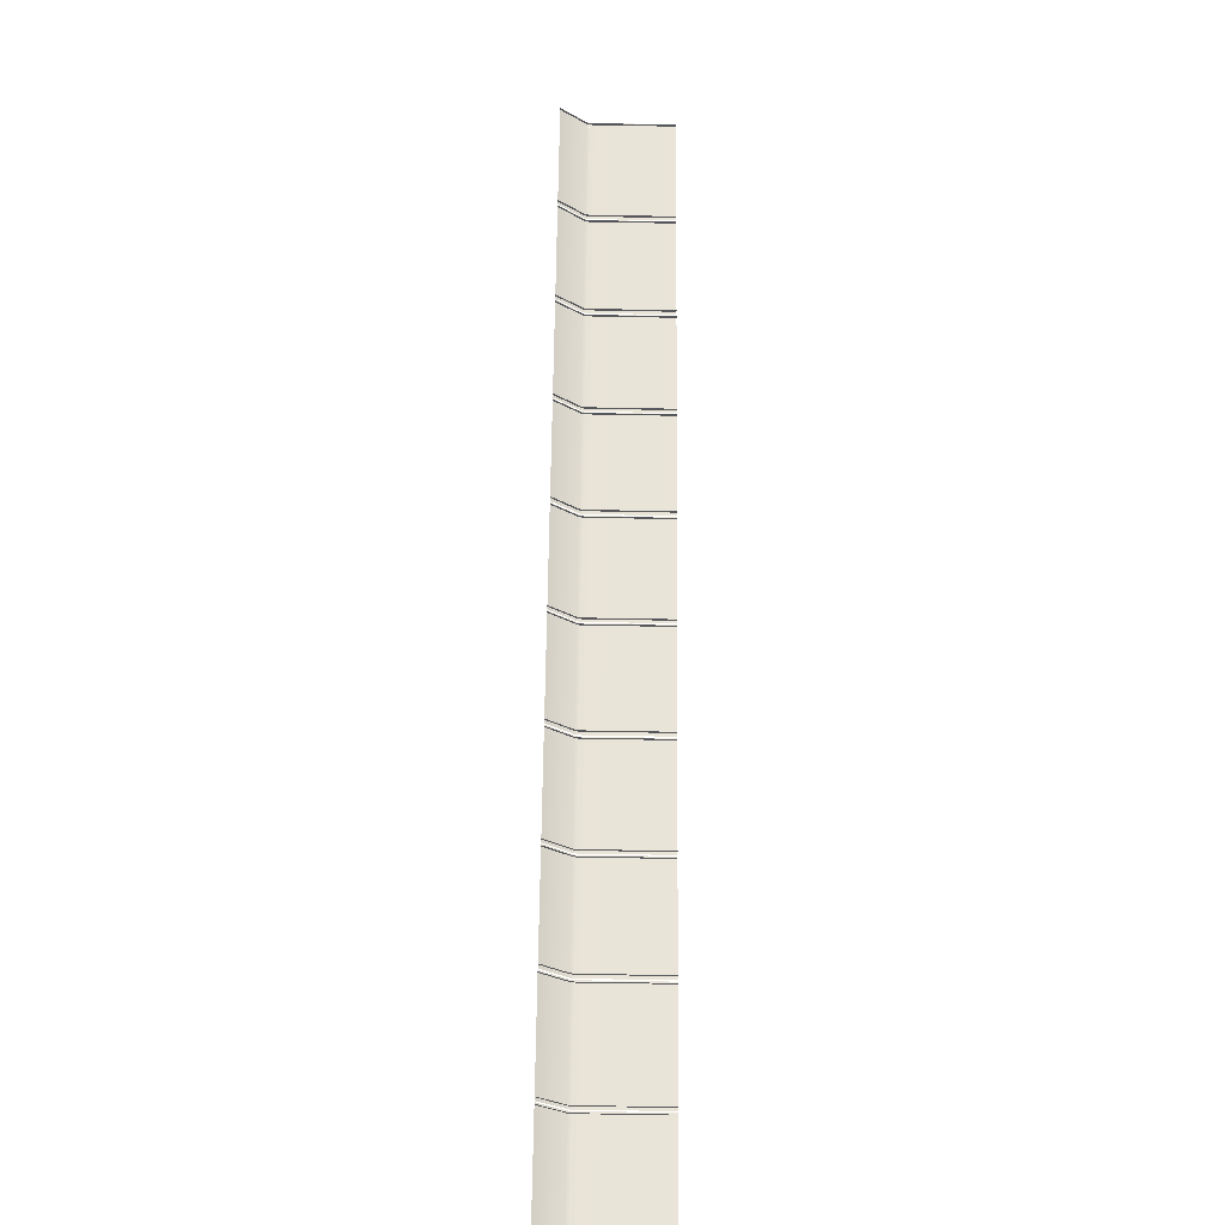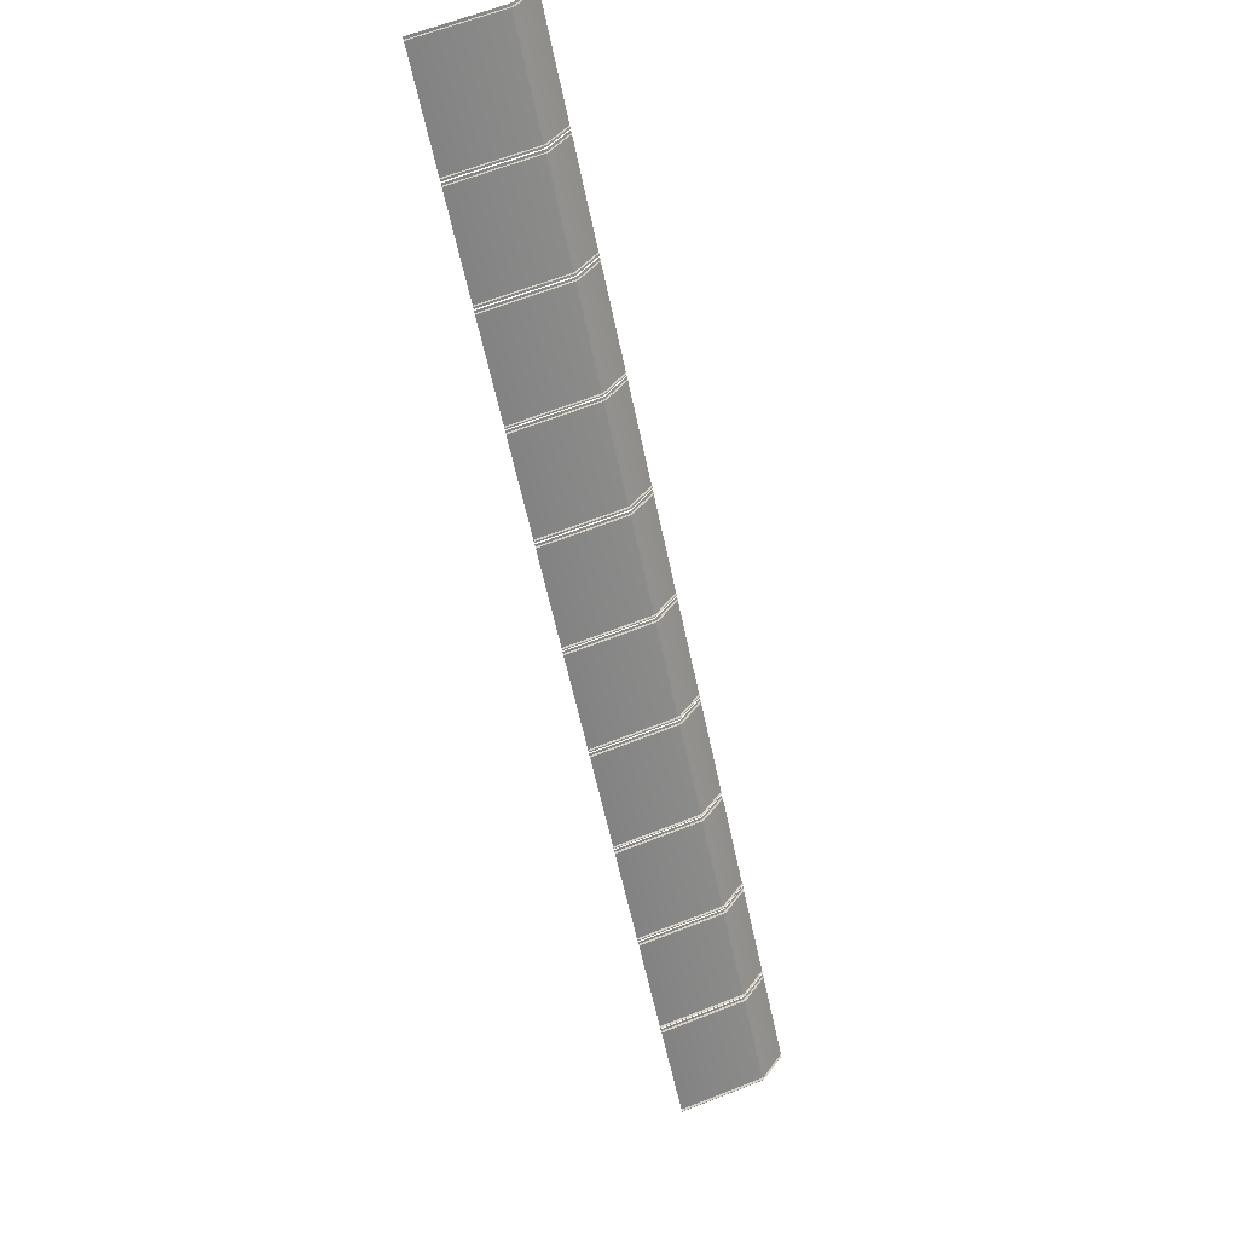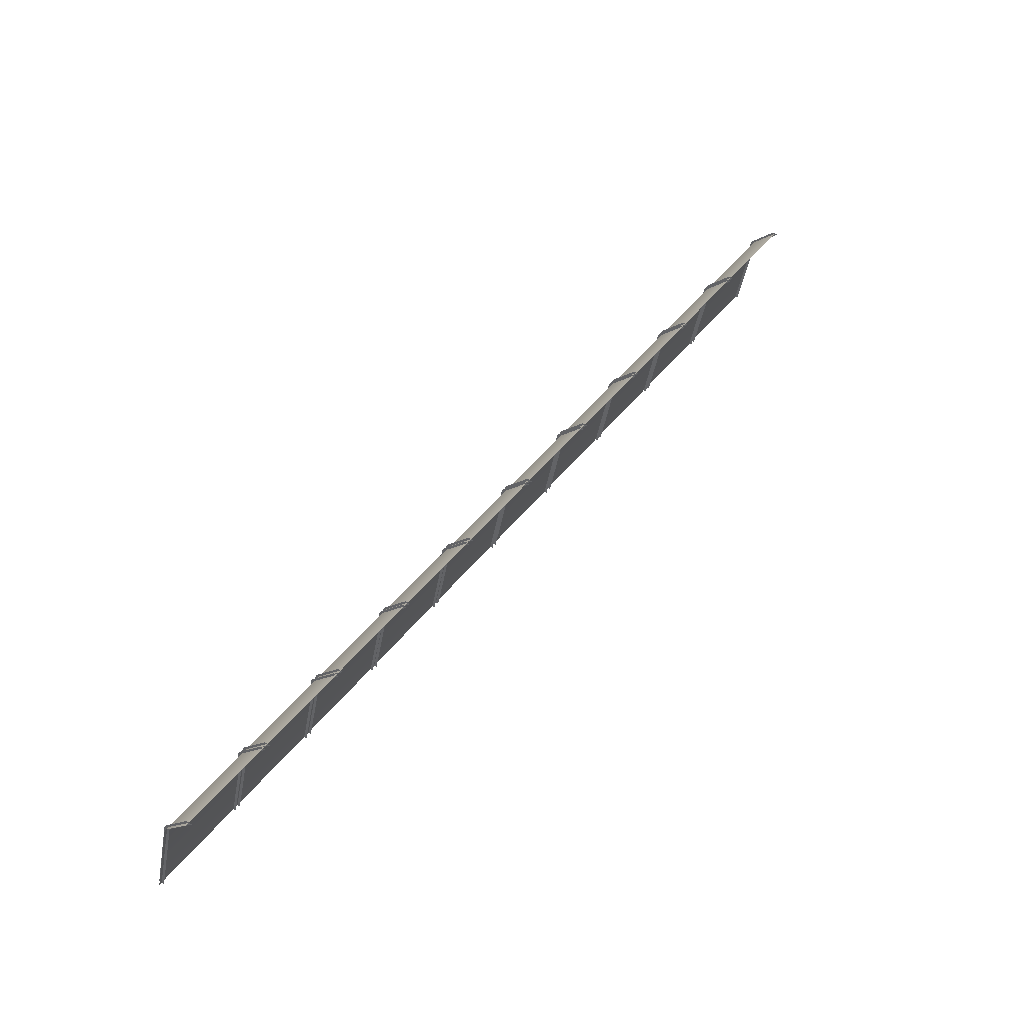
<metadata>
{"format":"obj","ext":"obj","renderer":"f3d","projection":"perspective","resolution":1024,"background":"white","views":[{"elev":-61.5,"azim":-91.1,"up":"+Y"},{"elev":63.9,"azim":68.4,"up":"+Y"},{"elev":-43.5,"azim":170.0,"up":"+Y"}]}
</metadata>
<code>
o _1WALL_small01_26_SUB1_Scene.728
v 1.64e+04 2.861e+04 -522.6
v 1.64e+04 2.861e+04 -368.4
v 1.64e+04 2.86e+04 -368.4
v 1.64e+04 2.86e+04 -522.6
v 1.64e+04 2.861e+04 -528.1
v 1.64e+04 2.86e+04 -528.1
v 1.637e+04 2.859e+04 -575.7
v 1.637e+04 2.858e+04 -575.7
v 1.651e+04 2.843e+04 -528.1
v 1.648e+04 2.841e+04 -575.7
v 1.648e+04 2.842e+04 -575.7
v 1.651e+04 2.844e+04 -528.1
v 1.651e+04 2.843e+04 -522.6
v 1.651e+04 2.844e+04 -522.6
v 1.651e+04 2.843e+04 -368.4
v 1.651e+04 2.844e+04 -368.4
v 1.629e+04 2.877e+04 -528.1
v 1.626e+04 2.875e+04 -575.7
v 1.625e+04 2.876e+04 -575.7
v 1.629e+04 2.878e+04 -528.1
v 1.629e+04 2.877e+04 -522.6
v 1.629e+04 2.878e+04 -522.6
v 1.629e+04 2.878e+04 -368.4
v 1.629e+04 2.877e+04 -368.4
v 1.641e+04 2.86e+04 -522.6
v 1.641e+04 2.86e+04 -368.4
v 1.641e+04 2.859e+04 -368.4
v 1.641e+04 2.859e+04 -522.6
v 1.64e+04 2.86e+04 -528.1
v 1.641e+04 2.859e+04 -528.1
v 1.637e+04 2.857e+04 -575.7
v 1.638e+04 2.857e+04 -575.7
v 1.638e+04 2.857e+04 -571.8
v 1.648e+04 2.842e+04 -571.8
v 1.626e+04 2.875e+04 -575.7
v 1.637e+04 2.859e+04 -571.8
v 1.626e+04 2.875e+04 -571.8
v 1.629e+04 2.877e+04 -522.6
v 1.648e+04 2.842e+04 -575.7
v 1.64e+04 2.859e+04 -522.6
v 1.641e+04 2.86e+04 -368.4
v 1.64e+04 2.859e+04 -368.4
v 1.641e+04 2.86e+04 -522.6
v 1.641e+04 2.859e+04 -528.1
v 1.64e+04 2.859e+04 -528.1
v 1.638e+04 2.857e+04 -575.7
v 1.637e+04 2.857e+04 -575.7
v 1.628e+04 2.877e+04 -528.1
v 1.625e+04 2.875e+04 -575.7
v 1.626e+04 2.876e+04 -575.7
v 1.629e+04 2.878e+04 -528.1
v 1.629e+04 2.877e+04 -522.6
v 1.629e+04 2.878e+04 -522.6
v 1.629e+04 2.877e+04 -368.4
v 1.629e+04 2.878e+04 -368.4
v 1.651e+04 2.844e+04 -522.6
v 1.651e+04 2.844e+04 -368.4
v 1.651e+04 2.843e+04 -368.4
v 1.651e+04 2.843e+04 -522.6
v 1.651e+04 2.844e+04 -528.1
v 1.65e+04 2.843e+04 -528.1
v 1.648e+04 2.842e+04 -575.7
v 1.647e+04 2.841e+04 -575.7
v 1.64e+04 2.86e+04 -528.1
v 1.636e+04 2.858e+04 -575.7
v 1.637e+04 2.858e+04 -575.7
v 1.64e+04 2.86e+04 -528.1
v 1.64e+04 2.86e+04 -522.6
v 1.641e+04 2.861e+04 -522.6
v 1.64e+04 2.86e+04 -368.4
v 1.641e+04 2.861e+04 -368.4
v 1.662e+04 2.827e+04 -368.4
v 1.662e+04 2.826e+04 -368.4
v 1.662e+04 2.826e+04 -522.6
v 1.662e+04 2.827e+04 -522.6
v 1.662e+04 2.827e+04 -528.1
v 1.662e+04 2.826e+04 -528.1
v 1.658e+04 2.825e+04 -575.7
v 1.659e+04 2.824e+04 -575.7
v 1.673e+04 2.809e+04 -528.1
v 1.67e+04 2.807e+04 -575.7
v 1.669e+04 2.808e+04 -575.7
v 1.672e+04 2.81e+04 -528.1
v 1.673e+04 2.809e+04 -522.6
v 1.673e+04 2.81e+04 -522.6
v 1.673e+04 2.809e+04 -368.4
v 1.673e+04 2.81e+04 -368.4
v 1.652e+04 2.842e+04 -528.1
v 1.649e+04 2.84e+04 -575.7
v 1.648e+04 2.841e+04 -575.7
v 1.651e+04 2.843e+04 -528.1
v 1.652e+04 2.842e+04 -522.6
v 1.652e+04 2.843e+04 -522.6
v 1.652e+04 2.842e+04 -368.4
v 1.652e+04 2.843e+04 -368.4
v 1.662e+04 2.826e+04 -368.4
v 1.663e+04 2.825e+04 -368.4
v 1.663e+04 2.825e+04 -522.6
v 1.662e+04 2.826e+04 -522.6
v 1.662e+04 2.826e+04 -528.1
v 1.663e+04 2.825e+04 -528.1
v 1.659e+04 2.824e+04 -575.7
v 1.66e+04 2.823e+04 -575.7
v 1.66e+04 2.823e+04 -571.8
v 1.67e+04 2.808e+04 -571.8
v 1.659e+04 2.825e+04 -571.8
v 1.658e+04 2.825e+04 -575.7
v 1.649e+04 2.84e+04 -571.8
v 1.662e+04 2.827e+04 -528.1
v 1.652e+04 2.842e+04 -522.6
v 1.663e+04 2.826e+04 -522.6
v 1.663e+04 2.826e+04 -368.4
v 1.662e+04 2.825e+04 -368.4
v 1.662e+04 2.825e+04 -522.6
v 1.663e+04 2.826e+04 -528.1
v 1.662e+04 2.825e+04 -528.1
v 1.66e+04 2.824e+04 -575.7
v 1.659e+04 2.823e+04 -575.7
v 1.651e+04 2.842e+04 -528.1
v 1.648e+04 2.84e+04 -575.7
v 1.649e+04 2.841e+04 -575.7
v 1.652e+04 2.843e+04 -528.1
v 1.651e+04 2.842e+04 -522.6
v 1.652e+04 2.843e+04 -522.6
v 1.651e+04 2.842e+04 -368.4
v 1.652e+04 2.843e+04 -368.4
v 1.673e+04 2.81e+04 -522.6
v 1.673e+04 2.81e+04 -368.4
v 1.672e+04 2.81e+04 -368.4
v 1.672e+04 2.81e+04 -522.6
v 1.673e+04 2.81e+04 -528.1
v 1.672e+04 2.81e+04 -528.1
v 1.67e+04 2.808e+04 -575.7
v 1.669e+04 2.808e+04 -575.7
v 1.661e+04 2.826e+04 -528.1
v 1.658e+04 2.824e+04 -575.7
v 1.659e+04 2.825e+04 -575.7
v 1.662e+04 2.827e+04 -528.1
v 1.662e+04 2.826e+04 -522.6
v 1.662e+04 2.827e+04 -522.6
v 1.662e+04 2.827e+04 -368.4
v 1.662e+04 2.826e+04 -368.4
v 1.684e+04 2.794e+04 -368.4
v 1.684e+04 2.793e+04 -368.4
v 1.684e+04 2.793e+04 -522.6
v 1.684e+04 2.794e+04 -522.6
v 1.683e+04 2.793e+04 -528.1
v 1.684e+04 2.793e+04 -528.1
v 1.68e+04 2.791e+04 -575.7
v 1.681e+04 2.791e+04 -575.7
v 1.695e+04 2.776e+04 -528.1
v 1.692e+04 2.774e+04 -575.7
v 1.691e+04 2.775e+04 -575.7
v 1.694e+04 2.777e+04 -528.1
v 1.695e+04 2.776e+04 -522.6
v 1.694e+04 2.777e+04 -522.6
v 1.695e+04 2.776e+04 -368.4
v 1.694e+04 2.777e+04 -368.4
v 1.674e+04 2.808e+04 -528.1
v 1.67e+04 2.806e+04 -575.7
v 1.67e+04 2.807e+04 -575.7
v 1.673e+04 2.809e+04 -528.1
v 1.674e+04 2.808e+04 -522.6
v 1.673e+04 2.809e+04 -522.6
v 1.674e+04 2.808e+04 -368.4
v 1.673e+04 2.809e+04 -368.4
v 1.684e+04 2.793e+04 -522.6
v 1.684e+04 2.793e+04 -368.4
v 1.685e+04 2.792e+04 -368.4
v 1.685e+04 2.792e+04 -522.6
v 1.684e+04 2.792e+04 -528.1
v 1.685e+04 2.792e+04 -528.1
v 1.681e+04 2.79e+04 -575.7
v 1.681e+04 2.79e+04 -575.7
v 1.682e+04 2.79e+04 -571.8
v 1.691e+04 2.775e+04 -571.8
v 1.68e+04 2.791e+04 -571.8
v 1.671e+04 2.806e+04 -571.8
v 1.674e+04 2.808e+04 -368.4
v 1.685e+04 2.792e+04 -522.6
v 1.685e+04 2.792e+04 -368.4
v 1.684e+04 2.792e+04 -368.4
v 1.684e+04 2.792e+04 -522.6
v 1.685e+04 2.792e+04 -528.1
v 1.684e+04 2.792e+04 -528.1
v 1.681e+04 2.79e+04 -575.7
v 1.681e+04 2.79e+04 -575.7
v 1.673e+04 2.809e+04 -528.1
v 1.67e+04 2.806e+04 -575.7
v 1.671e+04 2.807e+04 -575.7
v 1.674e+04 2.809e+04 -528.1
v 1.673e+04 2.809e+04 -522.6
v 1.674e+04 2.809e+04 -522.6
v 1.673e+04 2.809e+04 -368.4
v 1.674e+04 2.809e+04 -368.4
v 1.695e+04 2.777e+04 -522.6
v 1.695e+04 2.777e+04 -368.4
v 1.694e+04 2.776e+04 -368.4
v 1.694e+04 2.776e+04 -522.6
v 1.695e+04 2.777e+04 -528.1
v 1.694e+04 2.776e+04 -528.1
v 1.692e+04 2.774e+04 -575.7
v 1.691e+04 2.774e+04 -575.7
v 1.683e+04 2.793e+04 -528.1
v 1.68e+04 2.791e+04 -575.7
v 1.681e+04 2.791e+04 -575.7
v 1.684e+04 2.793e+04 -528.1
v 1.683e+04 2.793e+04 -522.6
v 1.684e+04 2.793e+04 -522.6
v 1.683e+04 2.793e+04 -368.4
v 1.684e+04 2.793e+04 -368.4
v 1.705e+04 2.76e+04 -522.6
v 1.705e+04 2.76e+04 -368.4
v 1.706e+04 2.759e+04 -368.4
v 1.706e+04 2.759e+04 -522.6
v 1.705e+04 2.76e+04 -528.1
v 1.706e+04 2.759e+04 -528.1
v 1.702e+04 2.758e+04 -575.7
v 1.702e+04 2.757e+04 -575.7
v 1.717e+04 2.742e+04 -528.1
v 1.713e+04 2.74e+04 -575.7
v 1.713e+04 2.741e+04 -575.7
v 1.716e+04 2.743e+04 -528.1
v 1.717e+04 2.742e+04 -522.6
v 1.716e+04 2.743e+04 -522.6
v 1.716e+04 2.743e+04 -368.4
v 1.717e+04 2.742e+04 -368.4
v 1.695e+04 2.775e+04 -528.1
v 1.692e+04 2.773e+04 -575.7
v 1.692e+04 2.774e+04 -575.7
v 1.695e+04 2.776e+04 -528.1
v 1.696e+04 2.775e+04 -522.6
v 1.695e+04 2.776e+04 -522.6
v 1.695e+04 2.776e+04 -368.4
v 1.696e+04 2.775e+04 -368.4
v 1.706e+04 2.759e+04 -368.4
v 1.706e+04 2.758e+04 -368.4
v 1.706e+04 2.758e+04 -522.6
v 1.706e+04 2.759e+04 -522.6
v 1.706e+04 2.759e+04 -528.1
v 1.706e+04 2.758e+04 -528.1
v 1.703e+04 2.757e+04 -575.7
v 1.703e+04 2.756e+04 -575.7
v 1.703e+04 2.756e+04 -571.8
v 1.713e+04 2.741e+04 -571.8
v 1.702e+04 2.758e+04 -571.8
v 1.693e+04 2.773e+04 -571.8
v 1.707e+04 2.759e+04 -522.6
v 1.707e+04 2.759e+04 -368.4
v 1.706e+04 2.758e+04 -368.4
v 1.706e+04 2.758e+04 -522.6
v 1.706e+04 2.759e+04 -528.1
v 1.706e+04 2.758e+04 -528.1
v 1.703e+04 2.757e+04 -575.7
v 1.702e+04 2.756e+04 -575.7
v 1.695e+04 2.775e+04 -528.1
v 1.692e+04 2.773e+04 -575.7
v 1.692e+04 2.773e+04 -575.7
v 1.696e+04 2.776e+04 -528.1
v 1.695e+04 2.775e+04 -522.6
v 1.696e+04 2.776e+04 -522.6
v 1.695e+04 2.775e+04 -368.4
v 1.696e+04 2.776e+04 -368.4
v 1.717e+04 2.743e+04 -522.6
v 1.717e+04 2.743e+04 -368.4
v 1.716e+04 2.743e+04 -368.4
v 1.716e+04 2.743e+04 -522.6
v 1.717e+04 2.743e+04 -528.1
v 1.716e+04 2.742e+04 -528.1
v 1.713e+04 2.741e+04 -575.7
v 1.713e+04 2.74e+04 -575.7
v 1.705e+04 2.759e+04 -528.1
v 1.702e+04 2.757e+04 -575.7
v 1.703e+04 2.758e+04 -575.7
v 1.706e+04 2.76e+04 -528.1
v 1.705e+04 2.759e+04 -522.6
v 1.706e+04 2.76e+04 -522.6
v 1.705e+04 2.759e+04 -368.4
v 1.706e+04 2.76e+04 -368.4
v 1.727e+04 2.726e+04 -368.4
v 1.728e+04 2.726e+04 -368.4
v 1.728e+04 2.726e+04 -522.6
v 1.727e+04 2.726e+04 -522.6
v 1.727e+04 2.726e+04 -528.1
v 1.727e+04 2.725e+04 -528.1
v 1.724e+04 2.724e+04 -575.7
v 1.724e+04 2.723e+04 -575.7
v 1.738e+04 2.709e+04 -528.1
v 1.735e+04 2.707e+04 -575.7
v 1.735e+04 2.707e+04 -575.7
v 1.738e+04 2.709e+04 -528.1
v 1.739e+04 2.709e+04 -522.6
v 1.738e+04 2.71e+04 -522.6
v 1.739e+04 2.709e+04 -368.4
v 1.738e+04 2.71e+04 -368.4
v 1.717e+04 2.741e+04 -528.1
v 1.714e+04 2.739e+04 -575.7
v 1.714e+04 2.74e+04 -575.7
v 1.717e+04 2.742e+04 -528.1
v 1.717e+04 2.741e+04 -522.6
v 1.717e+04 2.742e+04 -522.6
v 1.717e+04 2.741e+04 -368.4
v 1.717e+04 2.742e+04 -368.4
v 1.728e+04 2.725e+04 -368.4
v 1.728e+04 2.725e+04 -368.4
v 1.728e+04 2.725e+04 -522.6
v 1.728e+04 2.725e+04 -522.6
v 1.728e+04 2.725e+04 -528.1
v 1.728e+04 2.724e+04 -528.1
v 1.724e+04 2.723e+04 -575.7
v 1.725e+04 2.722e+04 -575.7
v 1.725e+04 2.723e+04 -571.8
v 1.735e+04 2.708e+04 -571.8
v 1.714e+04 2.739e+04 -575.7
v 1.724e+04 2.724e+04 -571.8
v 1.714e+04 2.739e+04 -571.8
v 1.728e+04 2.725e+04 -522.6
v 1.728e+04 2.725e+04 -368.4
v 1.728e+04 2.725e+04 -368.4
v 1.728e+04 2.725e+04 -522.6
v 1.728e+04 2.725e+04 -528.1
v 1.727e+04 2.725e+04 -528.1
v 1.725e+04 2.723e+04 -575.7
v 1.724e+04 2.723e+04 -575.7
v 1.717e+04 2.741e+04 -528.1
v 1.713e+04 2.739e+04 -575.7
v 1.714e+04 2.74e+04 -575.7
v 1.717e+04 2.742e+04 -528.1
v 1.717e+04 2.742e+04 -522.6
v 1.718e+04 2.742e+04 -522.6
v 1.717e+04 2.742e+04 -368.4
v 1.718e+04 2.742e+04 -368.4
v 1.739e+04 2.71e+04 -522.6
v 1.739e+04 2.71e+04 -368.4
v 1.738e+04 2.709e+04 -368.4
v 1.738e+04 2.709e+04 -522.6
v 1.738e+04 2.709e+04 -528.1
v 1.738e+04 2.709e+04 -528.1
v 1.735e+04 2.707e+04 -575.7
v 1.734e+04 2.707e+04 -575.7
v 1.727e+04 2.726e+04 -528.1
v 1.724e+04 2.724e+04 -575.7
v 1.724e+04 2.724e+04 -575.7
v 1.728e+04 2.726e+04 -528.1
v 1.727e+04 2.726e+04 -522.6
v 1.728e+04 2.726e+04 -522.6
v 1.728e+04 2.726e+04 -368.4
v 1.727e+04 2.726e+04 -368.4
f 1 3 2
f 4 3 1
f 5 4 1
f 4 5 6
f 7 6 5
f 6 7 8
f 9 11 10
f 11 9 12
f 13 12 9
f 12 13 14
f 13 15 14
f 14 15 16
f 17 19 18
f 19 17 20
f 21 20 17
f 20 21 22
f 21 23 22
f 23 21 24
f 25 27 26
f 28 27 25
f 29 28 25
f 28 29 30
f 31 30 29
f 30 31 32
f 33 34 12
f 12 30 33
f 35 7 36
f 36 37 35
f 30 12 14
f 30 14 28
f 17 5 1
f 17 1 38
f 32 39 34
f 34 33 32
f 37 36 5
f 5 17 37
f 38 1 24
f 1 2 24
f 28 14 27
f 14 16 27
f 40 42 41
f 41 43 40
f 44 40 43
f 40 44 45
f 46 45 44
f 45 46 47
f 48 50 49
f 50 48 51
f 52 51 48
f 51 52 53
f 54 53 52
f 53 54 55
f 56 58 57
f 58 56 59
f 60 59 56
f 59 60 61
f 62 61 60
f 61 62 63
f 64 66 65
f 66 64 67
f 68 67 64
f 67 68 69
f 70 69 68
f 69 70 71
f 72 74 73
f 74 72 75
f 76 74 75
f 74 76 77
f 78 77 76
f 77 78 79
f 80 82 81
f 82 80 83
f 84 83 80
f 83 84 85
f 84 86 85
f 85 86 87
f 88 90 89
f 90 88 91
f 92 91 88
f 91 92 93
f 94 93 92
f 93 94 95
f 96 98 97
f 98 96 99
f 100 98 99
f 98 100 101
f 102 101 100
f 101 102 103
f 104 105 83
f 83 101 104
f 89 107 106
f 106 108 89
f 101 83 85
f 101 85 98
f 88 109 75
f 88 75 110
f 103 82 105
f 105 104 103
f 108 106 109
f 109 88 108
f 110 75 94
f 75 72 94
f 98 85 97
f 85 87 97
f 111 113 112
f 113 111 114
f 115 114 111
f 114 115 116
f 117 116 115
f 116 117 118
f 119 121 120
f 121 119 122
f 123 122 119
f 122 123 124
f 125 124 123
f 124 125 126
f 127 129 128
f 129 127 130
f 131 130 127
f 130 131 132
f 133 132 131
f 132 133 134
f 135 137 136
f 137 135 138
f 139 138 135
f 138 139 140
f 141 140 139
f 139 142 141
f 143 145 144
f 145 143 146
f 147 145 146
f 145 147 148
f 149 148 147
f 148 149 150
f 151 153 152
f 153 151 154
f 155 154 151
f 154 155 156
f 155 157 156
f 156 157 158
f 159 161 160
f 161 159 162
f 163 162 159
f 162 163 164
f 165 164 163
f 164 165 166
f 167 169 168
f 170 169 167
f 171 170 167
f 170 171 172
f 173 172 171
f 172 173 174
f 175 176 154
f 154 172 175
f 160 149 177
f 177 178 160
f 172 154 156
f 172 156 170
f 159 147 146
f 159 146 163
f 174 153 176
f 176 175 174
f 178 177 147
f 147 159 178
f 163 143 179
f 143 163 146
f 170 156 169
f 156 158 169
f 180 182 181
f 182 180 183
f 184 183 180
f 183 184 185
f 186 185 184
f 185 186 187
f 188 190 189
f 190 188 191
f 192 191 188
f 191 192 193
f 194 193 192
f 193 194 195
f 196 198 197
f 198 196 199
f 200 199 196
f 199 200 201
f 202 201 200
f 201 202 203
f 204 206 205
f 206 204 207
f 208 207 204
f 207 208 209
f 210 209 208
f 209 210 211
f 212 214 213
f 215 214 212
f 216 215 212
f 215 216 217
f 218 217 216
f 217 218 219
f 220 222 221
f 222 220 223
f 224 223 220
f 223 224 225
f 224 226 225
f 226 224 227
f 228 230 229
f 230 228 231
f 232 231 228
f 231 232 233
f 232 234 233
f 234 232 235
f 236 238 237
f 238 236 239
f 240 238 239
f 238 240 241
f 242 241 240
f 241 242 243
f 244 245 223
f 223 241 244
f 229 218 246
f 246 247 229
f 241 223 225
f 241 225 238
f 228 216 212
f 228 212 232
f 243 222 245
f 245 244 243
f 247 246 216
f 216 228 247
f 232 212 235
f 212 213 235
f 238 226 237
f 226 238 225
f 248 250 249
f 250 248 251
f 252 251 248
f 251 252 253
f 254 253 252
f 253 254 255
f 256 258 257
f 258 256 259
f 260 259 256
f 259 260 261
f 262 261 260
f 261 262 263
f 264 266 265
f 266 264 267
f 268 267 264
f 267 268 269
f 270 269 268
f 269 270 271
f 272 274 273
f 274 272 275
f 276 275 272
f 275 276 277
f 278 277 276
f 277 278 279
f 280 282 281
f 282 280 283
f 284 282 283
f 282 284 285
f 286 285 284
f 285 286 287
f 288 290 289
f 290 288 291
f 292 291 288
f 291 292 293
f 292 294 293
f 293 294 295
f 296 298 297
f 298 296 299
f 300 299 296
f 299 300 301
f 302 301 300
f 301 302 303
f 304 306 305
f 306 304 307
f 308 306 307
f 306 308 309
f 310 309 308
f 309 310 311
f 312 313 291
f 291 309 312
f 314 286 315
f 315 316 314
f 309 291 293
f 309 293 306
f 296 284 283
f 296 283 300
f 311 290 313
f 313 312 311
f 316 315 284
f 284 296 316
f 300 280 302
f 280 300 283
f 306 295 305
f 295 306 293
f 317 319 318
f 319 317 320
f 321 320 317
f 320 321 322
f 323 322 321
f 322 323 324
f 325 327 326
f 327 325 328
f 329 328 325
f 328 329 330
f 331 330 329
f 330 331 332
f 333 335 334
f 335 333 336
f 337 336 333
f 336 337 338
f 339 338 337
f 338 339 340
f 341 343 342
f 343 341 344
f 345 344 341
f 344 345 346
f 347 346 345
f 345 348 347

</code>
